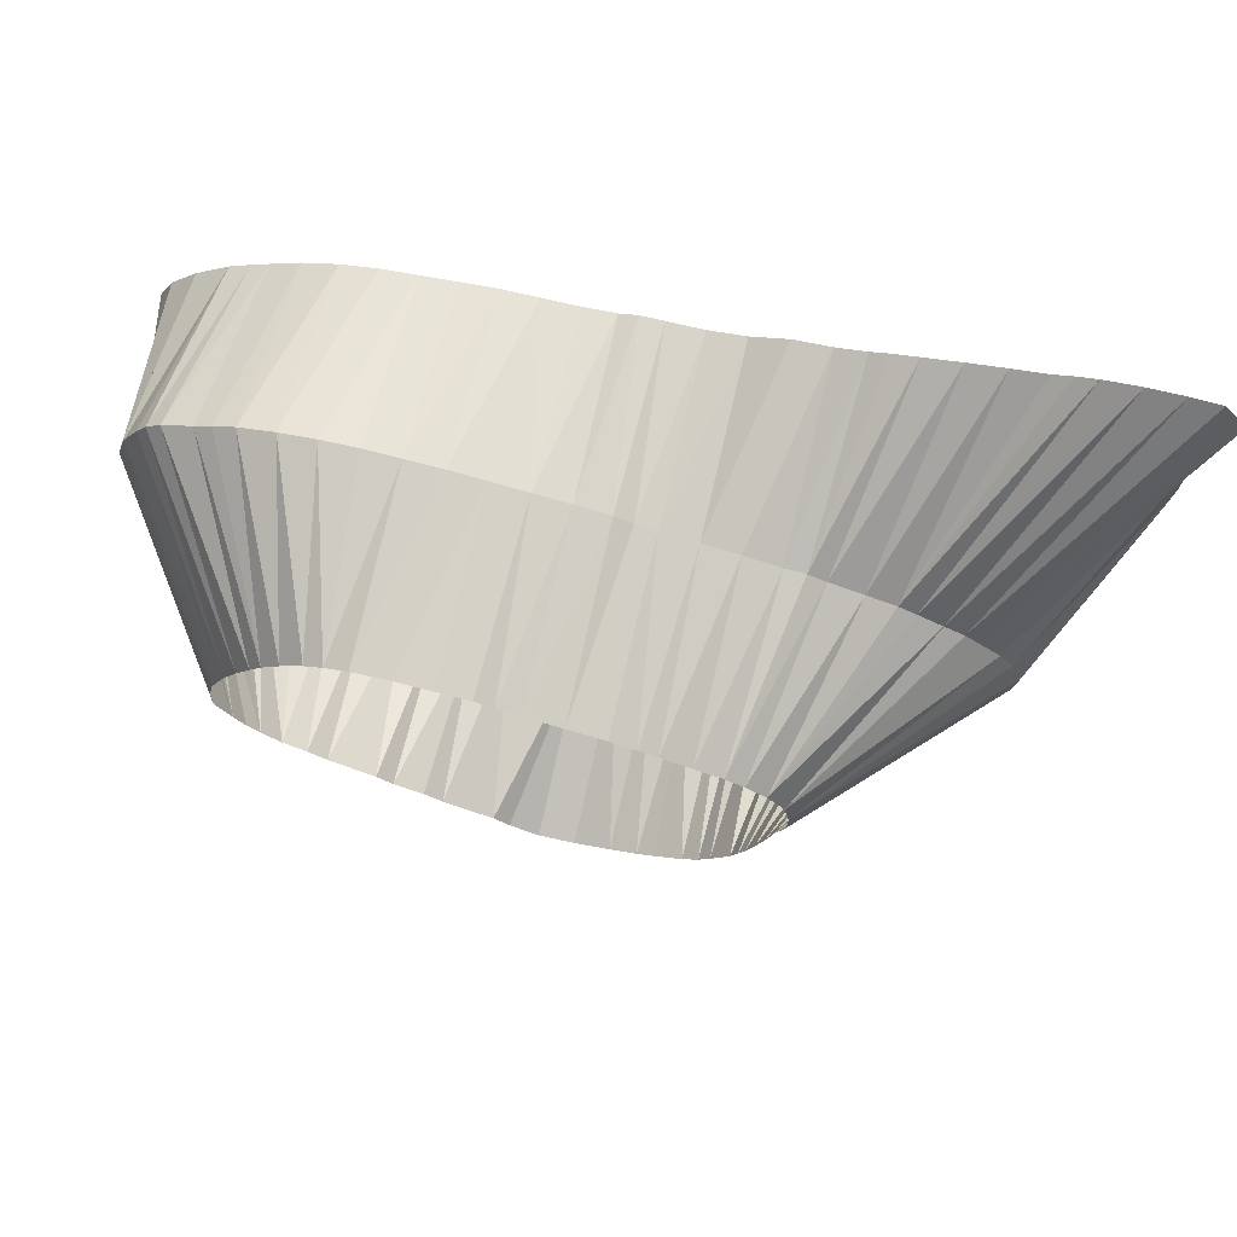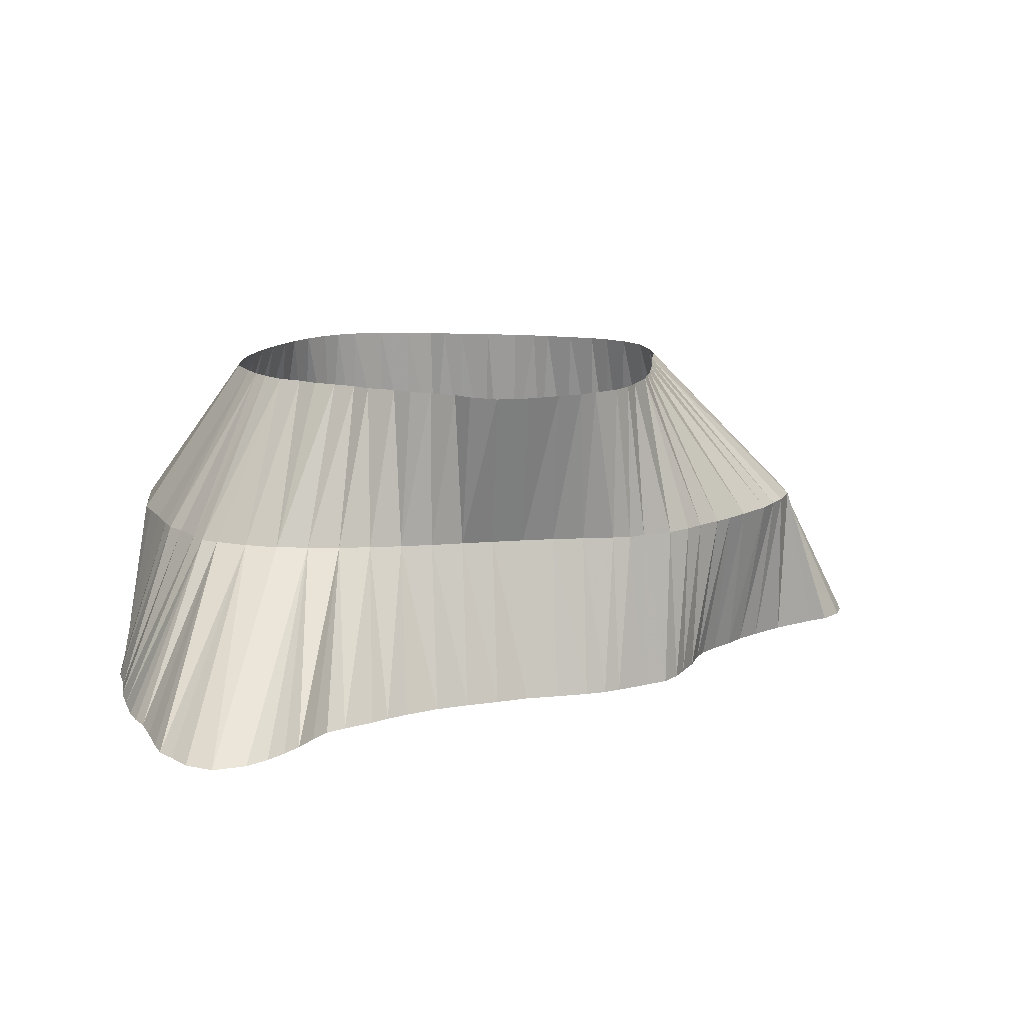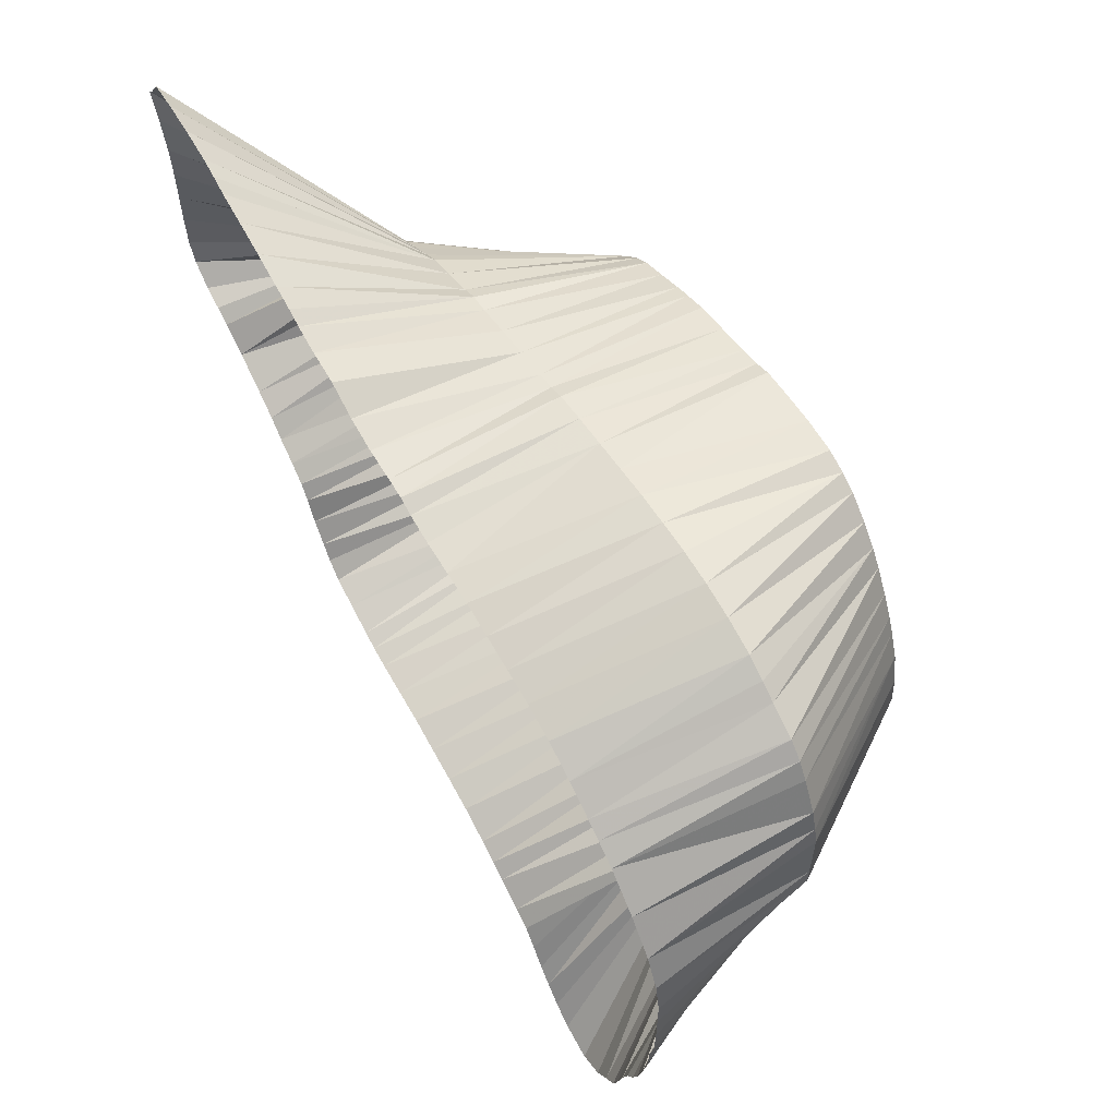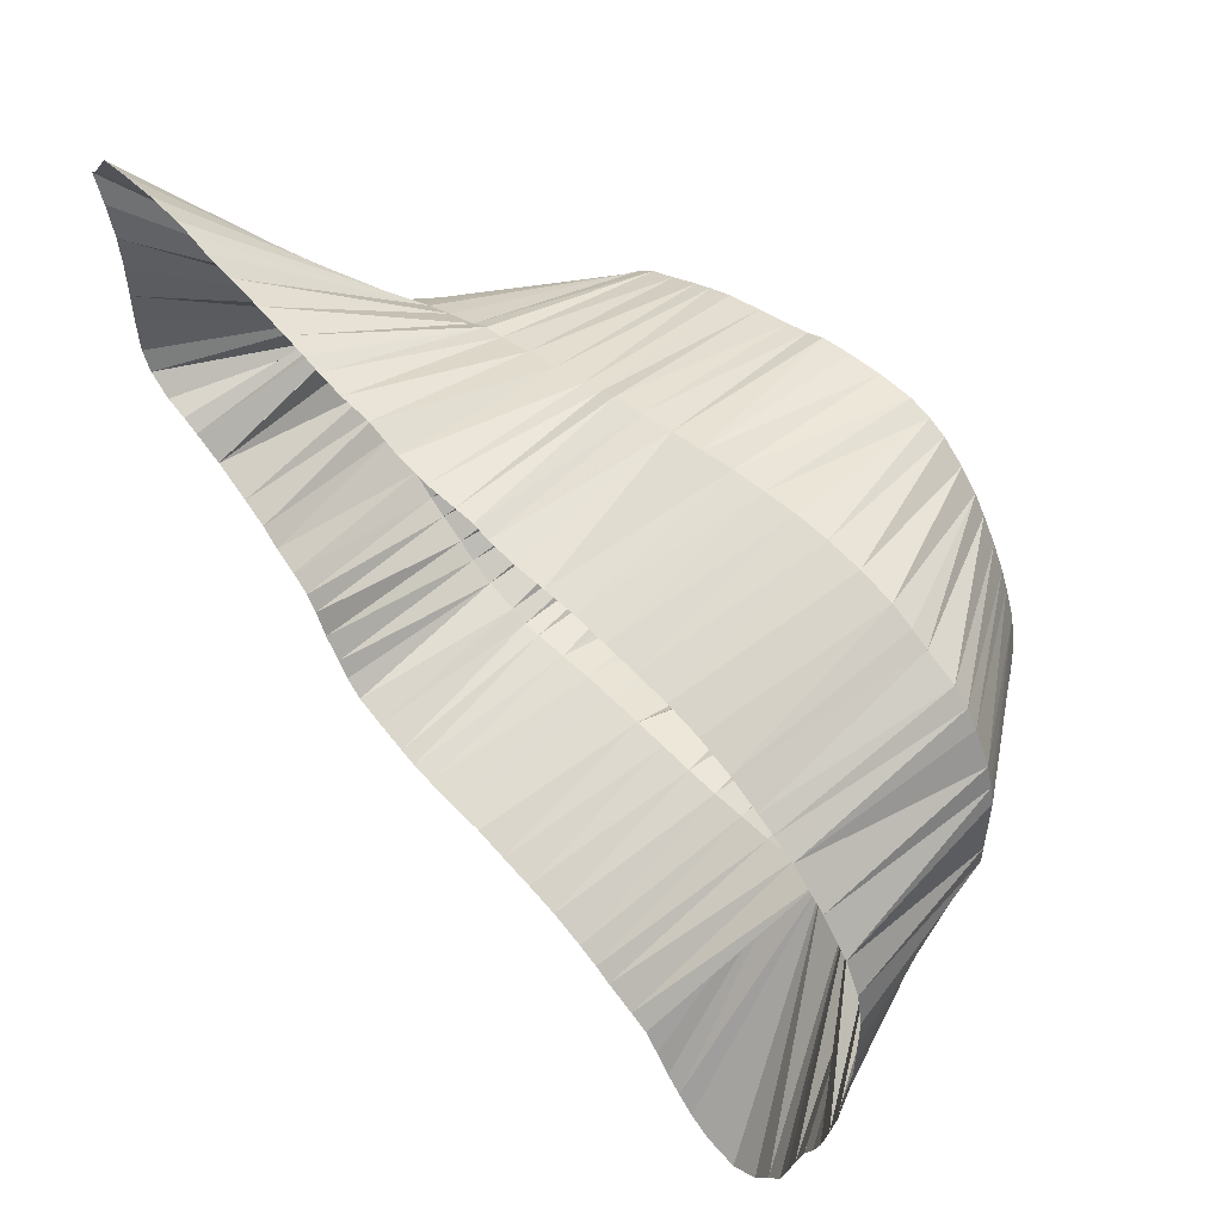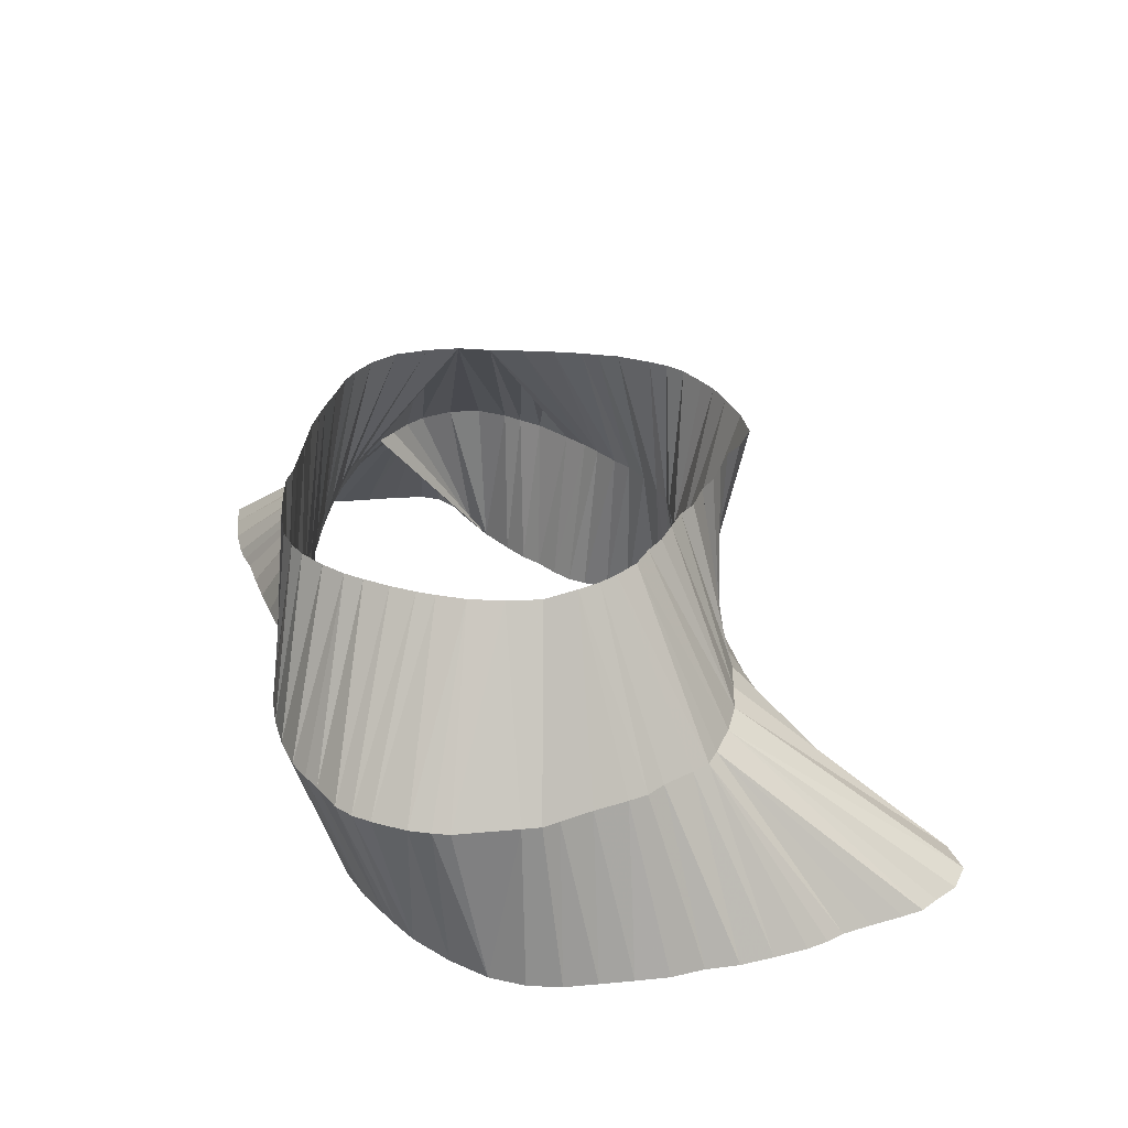
<metadata>
{"format":"obj","ext":"obj","renderer":"f3d","projection":"perspective","resolution":1024,"background":"white","views":[{"elev":73.9,"azim":13.3,"up":"+Y"},{"elev":13.9,"azim":-6.2,"up":"+Z"},{"elev":59.4,"azim":-120.4,"up":"+Y"},{"elev":52.0,"azim":-133.5,"up":"+Y"},{"elev":33.1,"azim":-97.2,"up":"+Z"}]}
</metadata>
<code>
v 386.2 746.9 -45.07
v 386.9 756.9 -45.07
v 388.9 766.9 -45.07
v 389.8 736.9 -45.07
v 546.9 709.4 -95.07
v 400.6 719.4 -45.07
v 399.4 635.6 -145.1
v 395.6 725.6 -45.07
v 522.5 713.1 -45.07
v 508.1 796.9 -45.07
v 366.2 716.2 -95.07
v 438.1 815 -45.07
v 408.1 646.9 -145.1
v 392 775 -45.07
v 354.3 746.2 -95.07
v 392.5 730.6 -45.07
v 394.2 780 -45.07
v 456.9 813.3 -45.07
v 397.8 786.9 -45.07
v 478.1 675.5 -45.07
v 448.1 670.5 -145.1
v 441.9 690.6 -45.07
v 402.1 793.8 -45.07
v 572.5 832.5 -145.1
v 468.1 809.7 -45.07
v 403.8 640.6 -145.1
v 468.1 690 -95.07
v 406.9 715.2 -45.07
v 350.2 766.9 -145.1
v 405.5 798.8 -45.07
v 546.2 793.5 -95.07
v 526.2 726.9 -45.07
v 410.6 804.4 -45.07
v 428.1 814.5 -45.07
v 515.6 793.8 -45.07
v 411.9 710.6 -45.07
v 416.9 809.8 -45.07
v 613.8 825.6 -145.1
v 363.8 801.2 -95.07
v 418.1 706.9 -45.07
v 421.9 812.5 -45.07
v 608.3 806.9 -145.1
v 424.4 703.1 -45.07
v 436.9 694.8 -45.07
v 428.8 698.8 -45.07
v 448.1 687.5 -45.07
v 508.1 688 -45.07
v 378.1 624.1 -145.1
v 398.1 819.2 -95.07
v 495.6 680.6 -45.07
v 455.6 683.8 -45.07
v 360 646.9 -145.1
v 388.1 816.4 -95.07
v 524.2 718.1 -45.07
v 448.1 814.4 -45.07
v 426.9 660 -145.1
v 460 679.2 -45.07
v 495 802.5 -45.07
v 461.9 811.2 -45.07
v 468.1 674.7 -45.07
v 478.1 807.3 -45.07
v 530 746.9 -45.07
v 488.1 678.3 -45.07
v 488.1 805 -45.07
v 500 800.5 -45.07
v 538.1 824.2 -145.1
v 352.5 766.9 -95.07
v 541.9 714.4 -145.1
v 500.6 683.4 -45.07
v 343.8 736.9 -145.1
v 512.5 692.5 -45.07
v 515.5 697.5 -45.07
v 520.6 706.9 -45.07
v 530.9 776.9 -45.07
v 520.6 790.3 -45.07
v 526.2 785 -45.07
v 526.2 820.8 -145.1
v 394.4 630.6 -145.1
v 528.3 736.9 -45.07
v 532.5 766.9 -45.07
v 357.5 656.9 -145.1
v 532.5 756.9 -45.07
v 352.5 751.2 -95.07
v 352.5 756.9 -95.07
v 353.8 780.6 -95.07
v 352.5 775.6 -95.07
v 556.2 728.8 -145.1
v 355.6 786.9 -95.07
v 398.1 803.4 -145.1
v 357.7 736.9 -95.07
v 360.6 726.9 -95.07
v 360.5 796.2 -95.07
v 362.5 721.2 -95.07
v 368.1 805.5 -95.07
v 370.9 707.5 -95.07
v 379.4 793.8 -145.1
v 373.8 702.5 -95.07
v 376.9 810 -95.07
v 343.9 716.9 -145.1
v 378.8 699.5 -95.07
v 381.9 813.1 -95.07
v 388.1 694.4 -95.07
v 398.1 690.6 -95.07
v 408.1 689.1 -95.07
v 408.1 820.8 -95.07
v 368.1 786.4 -145.1
v 418.1 687.5 -95.07
v 418.1 821.2 -95.07
v 428.1 687.5 -95.07
v 428.1 820.6 -95.07
v 438.1 687.5 -95.07
v 504.4 681.2 -145.1
v 438.1 819.8 -95.07
v 550 724 -145.1
v 448.1 688.1 -95.07
v 448.1 818.3 -95.07
v 458.1 816.7 -95.07
v 458.1 689.1 -95.07
v 607.5 776.9 -145.1
v 468.1 815.2 -95.07
v 488.1 691.2 -95.07
v 478.1 690.8 -95.07
v 458.1 673.1 -145.1
v 477.5 813.4 -95.07
v 482.5 811.2 -95.07
v 488.1 810 -95.07
v 498.1 691.2 -95.07
v 498.1 807.8 -95.07
v 508.1 691.2 -95.07
v 508.1 805.6 -95.07
v 513.8 691.2 -95.07
v 518.1 803.1 -95.07
v 518.8 693.6 -95.07
v 528.1 696.4 -95.07
v 523.8 802.5 -95.07
v 528.8 800 -95.07
v 374.4 790.6 -145.1
v 346.2 696.9 -145.1
v 535 700.4 -95.07
v 538.1 796.6 -95.07
v 540 704.5 -95.07
v 551.2 790.4 -95.07
v 551.9 713.1 -95.07
v 558.1 718.6 -95.07
v 558.1 785.9 -95.07
v 567.2 726.9 -95.07
v 563.8 782.5 -95.07
v 568.8 777.5 -95.07
v 571.9 733.1 -95.07
v 575.8 738.1 -95.07
v 573.8 772.5 -95.07
v 577.7 766.9 -95.07
v 580.3 746.9 -95.07
v 580.9 756.9 -95.07
v 343.8 726.9 -145.1
v 343.8 746.9 -145.1
v 388.1 799.1 -145.1
v 345.6 756.9 -145.1
v 408.1 806.1 -145.1
v 345.8 706.9 -145.1
v 348.1 686.9 -145.1
v 350.3 676.9 -145.1
v 352.5 670.6 -145.1
v 355 665.6 -145.1
v 358.1 776.9 -145.1
v 361.9 640.6 -145.1
v 365.6 635.6 -145.1
v 370.2 628.8 -145.1
v 388.1 626.2 -145.1
v 412.5 652.5 -145.1
v 418.1 655.6 -145.1
v 418.1 807.5 -145.1
v 428.1 808.8 -145.1
v 431.9 663.1 -145.1
v 438.1 666.2 -145.1
v 438.1 810 -145.1
v 448.1 810 -145.1
v 458.1 810 -145.1
v 468.1 675.3 -145.1
v 466.9 810.8 -145.1
v 471.9 812.5 -145.1
v 478.1 677.8 -145.1
v 478.1 812.5 -145.1
v 488.1 678.8 -145.1
v 488.1 812.5 -145.1
v 498.1 680 -145.1
v 498.1 814.2 -145.1
v 508.1 818.1 -145.1
v 607.5 786.9 -145.1
v 509.4 683.1 -145.1
v 518.1 686.7 -145.1
v 518.1 818.9 -145.1
v 526.2 690.2 -145.1
v 531 695 -145.1
v 531.2 822.5 -145.1
v 534.2 700 -145.1
v 538.6 706.9 -145.1
v 545 719.4 -145.1
v 548.1 826.7 -145.1
v 558.1 828.9 -145.1
v 561.2 733.8 -145.1
v 568.1 738.8 -145.1
v 567.5 830.7 -145.1
v 578.1 745.5 -145.1
v 578.1 833.9 -145.1
v 586.9 750 -145.1
v 588.1 835 -145.1
v 591.9 752.5 -145.1
v 598.1 755 -145.1
v 598.1 835 -145.1
v 604.4 760.6 -145.1
v 606.7 834.4 -145.1
v 607 766.9 -145.1
v 607.5 796.9 -145.1
v 610.8 816.9 -145.1
v 611.9 827.3 -145.1
f 7 26 104
f 7 78 103
f 7 78 104
f 13 26 104
f 13 26 107
f 13 170 104
f 13 170 107
f 21 123 115
f 21 175 111
f 24 203 31
f 24 203 142
f 24 205 31
f 24 205 142
f 29 158 84
f 29 165 67
f 29 165 85
f 29 165 86
f 38 215 148
f 38 216 147
f 38 216 148
f 42 214 151
f 42 215 148
f 42 215 151
f 48 168 102
f 48 168 103
f 48 169 103
f 52 81 100
f 52 81 102
f 52 166 100
f 52 166 102
f 56 171 104
f 56 171 107
f 56 171 109
f 56 174 107
f 56 174 109
f 66 195 31
f 66 195 135
f 66 195 136
f 66 199 136
f 66 199 142
f 68 197 5
f 68 197 141
f 68 198 5
f 68 198 143
f 70 155 90
f 70 156 15
f 70 156 90
f 77 192 132
f 77 192 135
f 77 192 136
f 77 195 135
f 77 195 136
f 77 195 140
f 78 169 103
f 78 169 104
f 81 164 100
f 87 114 144
f 87 201 146
f 89 157 53
f 89 157 101
f 89 159 49
f 96 137 94
f 96 157 98
f 99 155 91
f 99 155 93
f 99 160 11
f 99 160 93
f 106 137 39
f 106 137 92
f 106 165 88
f 112 186 127
f 112 190 129
f 114 198 143
f 119 189 152
f 119 213 152
f 119 213 154
f 123 179 118
f 138 160 11
f 138 160 95
f 138 160 97
f 138 161 95
f 138 161 97
f 138 161 100
f 156 158 15
f 156 158 83
f 159 172 105
f 161 162 97
f 161 162 100
f 161 162 102
f 162 163 97
f 162 163 100
f 163 164 97
f 163 164 100
f 166 167 102
f 167 168 102
f 167 168 103
f 170 171 103
f 170 171 104
f 170 171 107
f 172 173 108
f 172 173 110
f 173 176 110
f 173 176 113
f 174 175 109
f 174 175 111
f 176 177 113
f 176 177 116
f 177 178 117
f 178 180 117
f 178 180 120
f 179 182 27
f 180 181 120
f 181 183 124
f 182 184 122
f 183 185 125
f 183 185 126
f 184 186 121
f 185 187 126
f 185 187 128
f 187 188 128
f 187 188 130
f 188 192 130
f 188 192 132
f 189 214 151
f 189 214 152
f 190 191 131
f 191 193 133
f 193 194 134
f 194 196 134
f 194 196 139
f 196 197 139
f 196 197 141
f 199 200 140
f 199 200 145
f 200 203 31
f 201 202 149
f 202 204 150
f 204 206 147
f 204 206 148
f 204 206 153
f 204 206 154
f 205 207 142
f 206 208 151
f 206 208 152
f 206 208 153
f 206 208 154
f 207 210 145
f 208 209 153
f 208 209 154
f 209 211 154
f 210 212 147
f 211 213 152
f 211 213 154
f 212 216 147
f 212 216 148
f 5 141 9
f 5 141 32
f 5 141 54
f 5 141 68
f 5 141 197
f 5 143 32
f 5 143 54
f 5 143 68
f 5 143 79
f 5 143 198
f 11 93 4
f 11 93 16
f 11 93 99
f 11 93 160
f 11 95 8
f 11 95 16
f 11 95 138
f 11 95 160
f 15 83 1
f 15 83 2
f 15 83 156
f 15 83 158
f 15 90 1
f 15 90 70
f 15 90 156
f 27 118 51
f 27 118 57
f 27 118 60
f 27 118 179
f 27 122 20
f 27 122 182
f 31 140 74
f 31 140 76
f 31 140 195
f 31 140 200
f 31 142 24
f 31 142 66
f 31 142 74
f 31 142 76
f 31 142 80
f 31 142 203
f 31 142 205
f 39 92 17
f 39 92 106
f 39 92 137
f 39 94 19
f 39 94 137
f 49 53 23
f 49 53 30
f 49 53 33
f 49 53 89
f 49 105 30
f 49 105 33
f 49 105 37
f 49 105 159
f 53 101 19
f 53 101 23
f 53 101 30
f 53 101 89
f 53 101 157
f 67 84 2
f 67 84 29
f 67 86 2
f 67 86 3
f 67 86 29
f 67 86 165
f 83 84 1
f 83 84 2
f 83 84 158
f 85 86 3
f 85 86 29
f 85 86 165
f 85 88 3
f 85 88 14
f 85 88 165
f 88 92 14
f 88 92 106
f 90 91 4
f 90 91 155
f 91 93 4
f 91 93 16
f 91 93 99
f 91 93 155
f 94 98 23
f 94 98 96
f 95 97 8
f 95 97 138
f 95 97 160
f 95 97 161
f 97 100 6
f 97 100 8
f 97 100 138
f 97 100 161
f 97 100 162
f 97 100 163
f 97 100 164
f 98 101 17
f 98 101 23
f 98 101 30
f 98 101 157
f 100 102 6
f 100 102 52
f 100 102 81
f 100 102 161
f 100 102 162
f 100 102 166
f 102 103 6
f 102 103 28
f 102 103 48
f 102 103 167
f 102 103 168
f 103 104 7
f 103 104 28
f 103 104 36
f 103 104 40
f 103 104 78
f 103 104 169
f 103 104 170
f 103 104 171
f 104 107 13
f 104 107 26
f 104 107 36
f 104 107 40
f 104 107 43
f 104 107 56
f 104 107 170
f 104 107 171
f 105 108 33
f 105 108 37
f 105 108 41
f 105 108 172
f 107 109 43
f 107 109 45
f 107 109 56
f 107 109 171
f 107 109 174
f 108 110 41
f 108 110 172
f 108 110 173
f 109 111 44
f 109 111 45
f 109 111 174
f 109 111 175
f 110 113 34
f 110 113 173
f 110 113 176
f 111 115 21
f 111 115 22
f 111 115 46
f 113 116 12
f 113 116 176
f 113 116 177
f 115 118 51
f 115 118 123
f 116 117 18
f 116 117 55
f 116 117 177
f 117 120 59
f 117 120 178
f 117 120 180
f 120 124 25
f 120 124 181
f 121 122 63
f 121 122 184
f 121 127 50
f 121 127 186
f 124 125 61
f 124 125 183
f 125 126 64
f 125 126 183
f 125 126 185
f 126 128 58
f 126 128 185
f 126 128 187
f 127 129 47
f 127 129 69
f 127 129 112
f 128 130 65
f 128 130 187
f 128 130 188
f 129 131 47
f 129 131 71
f 129 131 190
f 130 132 10
f 130 132 188
f 130 132 192
f 131 133 71
f 131 133 72
f 131 133 191
f 132 135 35
f 132 135 77
f 132 135 192
f 133 134 72
f 133 134 73
f 133 134 193
f 134 139 9
f 134 139 73
f 134 139 194
f 134 139 196
f 135 136 35
f 135 136 66
f 135 136 75
f 135 136 77
f 135 136 192
f 135 136 195
f 136 140 75
f 136 140 76
f 136 140 77
f 136 140 195
f 136 140 199
f 139 141 9
f 139 141 54
f 139 141 73
f 139 141 196
f 139 141 197
f 142 145 74
f 142 145 76
f 142 145 82
f 142 145 199
f 142 145 207
f 143 144 32
f 143 144 54
f 143 144 62
f 143 144 114
f 144 146 32
f 144 146 87
f 145 147 74
f 145 147 210
f 146 149 79
f 146 149 201
f 147 148 38
f 147 148 74
f 147 148 80
f 147 148 204
f 147 148 206
f 147 148 212
f 147 148 216
f 148 151 42
f 148 151 74
f 148 151 80
f 148 151 206
f 148 151 215
f 149 150 62
f 149 150 202
f 150 153 62
f 150 153 82
f 150 153 204
f 151 152 80
f 151 152 189
f 151 152 206
f 151 152 208
f 151 152 214
f 152 154 80
f 152 154 82
f 152 154 119
f 152 154 206
f 152 154 208
f 152 154 211
f 152 154 213
f 153 154 82
f 153 154 204
f 153 154 206
f 153 154 208
f 153 154 209
f 1 2 15
f 1 2 83
f 1 2 84
f 1 4 90
f 2 3 67
f 2 3 86
f 3 14 85
f 3 14 88
f 4 16 11
f 4 16 91
f 4 16 93
f 6 8 97
f 6 8 100
f 6 28 102
f 6 28 103
f 8 16 11
f 8 16 95
f 9 54 5
f 9 54 139
f 9 54 141
f 9 73 134
f 9 73 139
f 9 73 141
f 10 35 132
f 10 65 130
f 12 34 113
f 12 55 116
f 14 17 92
f 14 17 98
f 17 19 39
f 17 19 101
f 18 55 116
f 18 55 117
f 18 59 117
f 19 23 53
f 19 23 94
f 19 23 101
f 20 60 27
f 20 63 122
f 22 44 111
f 22 46 111
f 22 46 115
f 23 30 49
f 23 30 53
f 23 30 98
f 23 30 101
f 25 59 120
f 25 61 124
f 28 36 103
f 28 36 104
f 30 33 49
f 30 33 53
f 30 33 105
f 32 54 5
f 32 54 141
f 32 54 143
f 32 54 144
f 32 79 5
f 32 79 143
f 32 79 146
f 33 37 49
f 33 37 105
f 33 37 108
f 34 41 110
f 35 75 135
f 35 75 136
f 36 40 103
f 36 40 104
f 36 40 107
f 37 41 105
f 37 41 108
f 40 43 104
f 40 43 107
f 43 45 107
f 43 45 109
f 44 45 109
f 44 45 111
f 46 51 115
f 47 69 127
f 47 69 129
f 47 71 129
f 47 71 131
f 50 63 121
f 50 69 127
f 51 57 27
f 51 57 118
f 57 60 27
f 57 60 118
f 58 64 126
f 58 65 128
f 61 64 125
f 62 79 143
f 62 79 149
f 62 82 150
f 62 82 153
f 71 72 131
f 71 72 133
f 72 73 133
f 72 73 134
f 74 76 31
f 74 76 140
f 74 76 142
f 74 76 145
f 74 80 31
f 74 80 142
f 74 80 147
f 74 80 148
f 74 80 151
f 75 76 136
f 75 76 140
f 80 82 142
f 80 82 152
f 80 82 154

</code>
